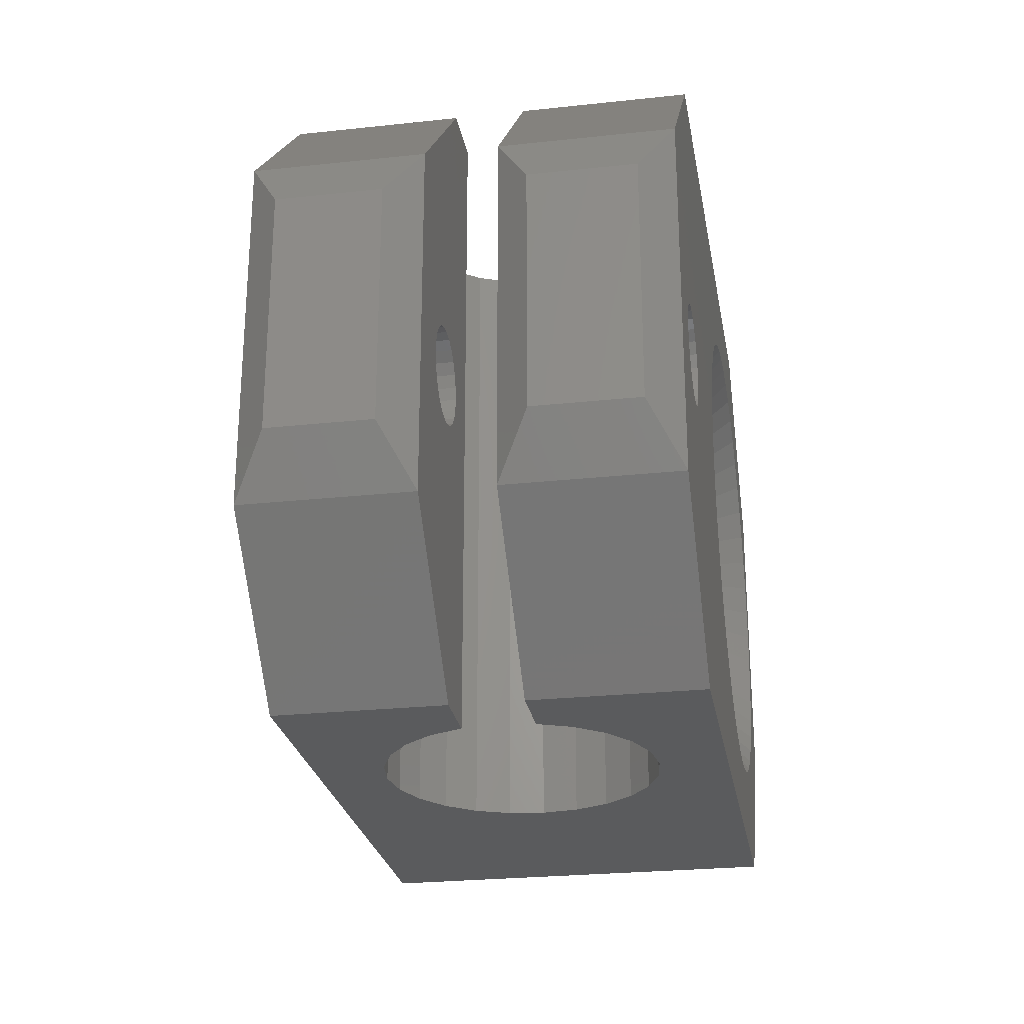
<metadata>
{"format":"stl","ext":"stl","renderer":"f3d","projection":"perspective","resolution":1024,"background":"white","views":[{"elev":-25.6,"azim":99.8,"up":"+Z"}]}
</metadata>
<code>
# stl→obj: 452 verts, 914 faces
v 4.2 7.275 40
v 2.174 8.114 0
v 4.2 7.275 0
v 2.174 8.114 40
v 5.144e-16 8.4 0
v 5.144e-16 8.4 40
v -2.174 8.114 0
v -2.174 8.114 40
v -4.2 7.275 0
v -4.2 7.275 40
v -5.94 5.94 0
v -5.94 5.94 40
v -7.275 4.2 40
v -7.275 4.2 0
v -8.114 2.174 40
v -8.114 2.174 0
v -8.4 1.029e-15 40
v -8.4 1.029e-15 0
v -8.114 -2.174 40
v -8.114 -2.174 0
v -7.275 -4.2 40
v -7.275 -4.2 0
v -5.94 -5.94 40
v -5.94 -5.94 0
v -4.2 -7.275 0
v -4.2 -7.275 40
v -2.174 -8.114 0
v -2.174 -8.114 40
v -1.543e-15 -8.4 0
v -1.543e-15 -8.4 40
v 2.174 -8.114 0
v 2.174 -8.114 40
v 4.2 -7.275 0
v 4.2 -7.275 40
v 5.535 -6.25 0
v 5.94 -5.94 0
v 5.94 -5.94 40
v 5.535 -6.25 40
v 7.275 -4.2 40
v 7.275 -4.2 0
v 8.114 -2.174 40
v 8.114 -2.174 0
v 7.275 4.2 40
v 8.114 2.174 0
v 8.114 2.174 40
v 7.275 4.2 0
v 5.94 5.94 40
v 5.94 5.94 0
v 5.535 6.25 0
v 5.535 6.25 40
v 21 12.5 31
v 12 2.174 40
v 21 2.174 31
v 12 12.5 40
v 23 4.174 27.44
v 23 10.5 27.44
v 21 -2.174 9
v 23 -4.174 27.44
v 23 -4.174 12.56
v 21 -2.174 31
v 12 -2.174 0
v 11.1 -2.174 19.22
v 11.4 -2.174 18.5
v 11.88 -2.174 17.88
v 12.5 -2.174 17.4
v 13.22 -2.174 17.1
v 14 -2.174 17
v 11 -2.174 20
v 11.1 -2.174 20.78
v 11.4 -2.174 21.5
v 11.88 -2.174 22.12
v 12.5 -2.174 22.6
v 13.22 -2.174 22.9
v 14 -2.174 23
v 12 -2.174 40
v 16.9 -2.174 19.22
v 16.6 -2.174 18.5
v 16.12 -2.174 17.88
v 15.5 -2.174 17.4
v 14.78 -2.174 17.1
v 17 -2.174 20
v 16.9 -2.174 20.78
v 16.6 -2.174 21.5
v 16.12 -2.174 22.12
v 15.5 -2.174 22.6
v 14.78 -2.174 22.9
v 12 -12.5 40
v 21 -12.5 31
v 23 -10.5 27.44
v 21 12.5 9
v 23 4.174 12.56
v 21 2.174 9
v 23 10.5 12.56
v 23 -10.5 12.56
v 21 -12.5 9
v 12 -12.5 8.313e-16
v 12 12.5 7.465e-16
v 12 2.174 8.313e-16
v -15 12.5 -2.541e-15
v 5 12.5 0
v -20 12.5 -2.851e-15
v -23 -12.5 -3.188e-15
v -23 12.5 -3.188e-15
v 14.78 2.174 17.1
v 14 2.174 17
v 15.5 2.174 17.4
v 16.12 2.174 17.88
v 16.6 2.174 18.5
v 16.9 2.174 19.22
v 17 2.174 20
v 16.9 2.174 20.78
v 16.6 2.174 21.5
v 16.12 2.174 22.12
v 15.5 2.174 22.6
v 14.78 2.174 22.9
v 14 2.174 23
v 11.1 2.174 19.22
v 11.4 2.174 18.5
v 11.88 2.174 17.88
v 12.5 2.174 17.4
v 13.22 2.174 17.1
v 11 2.174 20
v 11.1 2.174 20.78
v 11.4 2.174 21.5
v 11.88 2.174 22.12
v 12.5 2.174 22.6
v 13.22 2.174 22.9
v -23 -12.5 40
v -23 12.5 40
v -20 12.5 40
v -15 12.5 40
v 5 12.5 40
v 11.1 12.5 19.22
v 11.4 12.5 18.5
v 11.88 12.5 17.88
v 12.5 12.5 17.4
v 13.22 12.5 17.1
v 14 12.5 17
v 11 12.5 20
v 11.1 12.5 20.78
v 11.4 12.5 21.5
v 11.88 12.5 22.12
v 12.5 12.5 22.6
v 13.22 12.5 22.9
v 14 12.5 23
v 16.9 12.5 19.22
v 16.6 12.5 18.5
v 16.12 12.5 17.88
v 15.5 12.5 17.4
v 14.78 12.5 17.1
v 17 12.5 20
v 16.9 12.5 20.78
v 16.6 12.5 21.5
v 16.12 12.5 22.12
v 15.5 12.5 22.6
v 14.78 12.5 22.9
v -13.04 -12.5 5.128
v -15 -12.5 5
v -11.12 -12.5 5.511
v -9.26 -12.5 6.142
v -7.5 -12.5 7.01
v -5.869 -12.5 8.1
v -4.393 -12.5 9.393
v 14 -12.5 14.23
v 19 -12.5 17.11
v -3.1 -12.5 10.87
v -2.01 -12.5 12.5
v 19 -12.5 22.89
v 14 -12.5 25.77
v -2.01 -12.5 27.5
v -3.1 -12.5 29.13
v -4.393 -12.5 30.61
v -5.869 -12.5 31.9
v -7.5 -12.5 32.99
v -9.26 -12.5 33.86
v -11.12 -12.5 34.49
v -13.04 -12.5 34.87
v -15 -12.5 35
v -20.74 -12.5 6.142
v -31.25 -12.5 10.31
v -18.88 -12.5 5.511
v -16.96 -12.5 5.128
v -22.5 -12.5 7.01
v -24.13 -12.5 8.1
v -25.61 -12.5 9.393
v -26.9 -12.5 10.87
v -27.99 -12.5 12.5
v -28.86 -12.5 14.26
v -29.49 -12.5 16.12
v -29.87 -12.5 18.04
v -31.25 -12.5 29.69
v -30 -12.5 20
v -29.87 -12.5 21.96
v -29.49 -12.5 23.88
v -28.86 -12.5 25.74
v -27.99 -12.5 27.5
v -26.9 -12.5 29.13
v -25.61 -12.5 30.61
v -24.13 -12.5 31.9
v -22.5 -12.5 32.99
v -20.74 -12.5 33.86
v -18.88 -12.5 34.49
v -16.96 -12.5 34.87
v -1.142 -12.5 14.26
v 9 -12.5 17.11
v -0.5111 -12.5 16.12
v -0.1283 -12.5 18.04
v 9 -12.5 22.89
v -2.82e-15 -12.5 20
v -0.1283 -12.5 21.96
v -0.5111 -12.5 23.88
v -1.142 -12.5 25.74
v -16.57 9.5 8.103
v -13.43 9.5 8.103
v -15 9.5 8
v -18.11 9.5 8.409
v -11.89 9.5 8.409
v -19.59 9.5 8.913
v -10.41 9.5 8.913
v -21 9.5 9.608
v -9 9.5 9.608
v -22.31 9.5 10.48
v -7.695 9.5 10.48
v -23.49 9.5 11.51
v -6.515 9.5 11.51
v -24.52 9.5 12.69
v -5.48 9.5 12.69
v -25.39 9.5 14
v -4.608 9.5 14
v -15 9.5 14.17
v -26.09 9.5 15.41
v -20.05 9.5 17.08
v -26.59 9.5 16.89
v -26.9 9.5 18.43
v -20.05 9.5 22.92
v -27 9.5 20
v -26.9 9.5 21.57
v -26.59 9.5 23.11
v -15 9.5 25.83
v -26.09 9.5 24.59
v -25.39 9.5 26
v -3.913 9.5 15.41
v -9.95 9.5 17.08
v -3.409 9.5 16.89
v -3.103 9.5 18.43
v -9.95 9.5 22.92
v -3 9.5 20
v -3.103 9.5 21.57
v -3.409 9.5 23.11
v -3.913 9.5 24.59
v -4.608 9.5 26
v -24.52 9.5 27.31
v -5.48 9.5 27.31
v -23.49 9.5 28.49
v -6.515 9.5 28.49
v -22.31 9.5 29.52
v -7.695 9.5 29.52
v -21 9.5 30.39
v -9 9.5 30.39
v -19.59 9.5 31.09
v -10.41 9.5 31.09
v -18.11 9.5 31.59
v -11.89 9.5 31.59
v -16.57 9.5 31.9
v -13.43 9.5 31.9
v -15 9.5 32
v -24.13 12.5 8.1
v -22.5 12.5 7.01
v -28.86 12.5 14.26
v -27.99 12.5 12.5
v -28.86 12.5 25.74
v -27.99 12.5 27.5
v -25.61 12.5 30.61
v -24.13 12.5 31.9
v -20.74 12.5 6.142
v -11.12 12.5 34.49
v -13.04 12.5 34.87
v -29.49 12.5 16.12
v -26.9 12.5 29.13
v -29.49 12.5 23.88
v -16.96 12.5 34.87
v -15 12.5 35
v -30 12.5 20
v -29.87 12.5 18.04
v -29.87 12.5 21.96
v -26.9 12.5 10.87
v -25.61 12.5 9.393
v -18.88 12.5 34.49
v -22.5 12.5 32.99
v -20.74 12.5 33.86
v -9.26 12.5 33.86
v -7.5 12.5 32.99
v -5.869 12.5 31.9
v -0.5111 12.5 23.88
v -1.142 12.5 25.74
v -0.1283 12.5 21.96
v -2.82e-15 12.5 20
v -0.5111 12.5 16.12
v -1.142 12.5 14.26
v -2.01 12.5 12.5
v -2.01 12.5 27.5
v -4.393 12.5 30.61
v -3.1 12.5 29.13
v -0.1283 12.5 18.04
v -11.12 12.5 5.511
v -13.04 12.5 5.128
v -5.869 12.5 8.1
v -7.5 12.5 7.01
v -3.1 12.5 10.87
v -4.393 12.5 9.393
v -15 12.5 5
v -9.26 12.5 6.142
v -16.96 12.5 5.128
v -18.88 12.5 5.511
v -3.103 -15.5 18.43
v -15 -15.5 17
v -3.409 -15.5 16.89
v -14.22 -15.5 17.1
v -13.5 -15.5 17.4
v -12.88 -15.5 17.88
v -12.4 -15.5 18.5
v -3 -15.5 20
v -12.1 -15.5 19.22
v -12 -15.5 20
v -12.1 -15.5 20.78
v -3.103 -15.5 21.57
v -12.4 -15.5 21.5
v -12.88 -15.5 22.12
v -3.409 -15.5 23.11
v -13.5 -15.5 22.6
v -14.22 -15.5 22.9
v -15 -15.5 23
v -26.59 -15.5 23.11
v -26.09 -15.5 24.59
v -3.913 -15.5 24.59
v -25.39 -15.5 26
v -4.608 -15.5 26
v -24.52 -15.5 27.31
v -5.48 -15.5 27.31
v -23.49 -15.5 28.49
v -6.515 -15.5 28.49
v -22.31 -15.5 29.52
v -7.695 -15.5 29.52
v -21 -15.5 30.39
v -9 -15.5 30.39
v -19.59 -15.5 31.09
v -10.41 -15.5 31.09
v -18.11 -15.5 31.59
v -11.89 -15.5 31.59
v -16.57 -15.5 31.9
v -13.43 -15.5 31.9
v -15 -15.5 32
v -13.43 -15.5 8.103
v -16.57 -15.5 8.103
v -15 -15.5 8
v -11.89 -15.5 8.409
v -18.11 -15.5 8.409
v -10.41 -15.5 8.913
v -19.59 -15.5 8.913
v -9 -15.5 9.608
v -21 -15.5 9.608
v -7.695 -15.5 10.48
v -22.31 -15.5 10.48
v -23.49 -15.5 11.51
v -6.515 -15.5 11.51
v -5.48 -15.5 12.69
v -24.52 -15.5 12.69
v -25.39 -15.5 14
v -4.608 -15.5 14
v -26.09 -15.5 15.41
v -3.913 -15.5 15.41
v -26.59 -15.5 16.89
v -26.9 -15.5 18.43
v -15.78 -15.5 17.1
v -16.5 -15.5 17.4
v -17.12 -15.5 17.88
v -17.6 -15.5 18.5
v -27 -15.5 20
v -17.9 -15.5 19.22
v -18 -15.5 20
v -17.9 -15.5 20.78
v -26.9 -15.5 21.57
v -17.6 -15.5 21.5
v -17.12 -15.5 22.12
v -16.5 -15.5 22.6
v -15.78 -15.5 22.9
v -31.25 12.5 10.31
v -31.25 12.5 29.69
v -12.1 3.5 19.22
v -12.4 3.5 18.5
v -12.88 3.5 17.88
v -13.5 3.5 17.4
v -14.22 3.5 17.1
v -15 3.5 17
v -15.78 3.5 17.1
v -16.5 3.5 17.4
v -17.12 3.5 17.88
v -17.6 3.5 18.5
v -17.9 3.5 19.22
v -18 3.5 20
v -17.9 3.5 20.78
v -17.6 3.5 21.5
v -17.12 3.5 22.12
v -16.5 3.5 22.6
v -15.78 3.5 22.9
v -15 3.5 23
v -14.22 3.5 22.9
v -13.5 3.5 22.6
v -12.88 3.5 22.12
v -12.4 3.5 21.5
v -12.1 3.5 20.78
v -12 3.5 20
v -20.05 3.5 17.08
v -15 3.5 14.17
v -20.05 3.5 22.92
v -15 3.5 25.83
v -9.95 3.5 17.08
v -9.95 3.5 22.92
v 16.9 -6.5 20.78
v 16.6 -6.5 21.5
v 16.12 -6.5 22.12
v 15.5 -6.5 22.6
v 14.78 -6.5 22.9
v 14 -6.5 23
v 13.22 -6.5 22.9
v 12.5 -6.5 22.6
v 11.88 -6.5 22.12
v 11.4 -6.5 21.5
v 11.1 -6.5 20.78
v 11 -6.5 20
v 11.1 -6.5 19.22
v 11.4 -6.5 18.5
v 11.88 -6.5 17.88
v 12.5 -6.5 17.4
v 13.22 -6.5 17.1
v 14 -6.5 17
v 14.78 -6.5 17.1
v 15.5 -6.5 17.4
v 16.12 -6.5 17.88
v 16.6 -6.5 18.5
v 16.9 -6.5 19.22
v 17 -6.5 20
v 19 -6.5 17.11
v 14 -6.5 14.23
v 19 -6.5 22.89
v 14 -6.5 25.77
v 9 -6.5 17.11
v 9 -6.5 22.89
v -33.13 9.5 24.34
v -33.13 -9.5 15.66
v -33.13 -9.5 24.34
v -33.13 9.5 15.66
f 1 2 3
f 2 1 4
f 4 5 2
f 5 4 6
f 6 7 5
f 7 6 8
f 8 9 7
f 9 8 10
f 10 11 9
f 11 10 12
f 11 13 14
f 13 11 12
f 14 15 16
f 15 14 13
f 16 17 18
f 17 16 15
f 18 19 20
f 19 18 17
f 20 21 22
f 21 20 19
f 22 23 24
f 23 22 21
f 23 25 24
f 25 23 26
f 26 27 25
f 27 26 28
f 28 29 27
f 29 28 30
f 30 31 29
f 31 30 32
f 32 33 31
f 33 32 34
f 34 35 33
f 35 34 36
f 36 34 37
f 37 34 38
f 39 36 37
f 36 39 40
f 41 40 39
f 40 41 42
f 43 44 45
f 44 43 46
f 47 46 43
f 46 47 48
f 47 49 48
f 49 47 3
f 3 47 1
f 1 47 50
f 51 52 53
f 52 51 54
f 55 51 53
f 51 55 56
f 57 58 59
f 58 57 60
f 41 61 42
f 61 41 62
f 61 62 63
f 61 63 64
f 61 64 57
f 57 64 65
f 57 65 66
f 57 66 67
f 62 41 68
f 68 41 69
f 69 41 70
f 70 41 71
f 71 41 72
f 72 41 73
f 73 41 74
f 74 41 60
f 60 41 75
f 57 76 60
f 76 57 77
f 77 57 78
f 78 57 79
f 79 57 80
f 80 57 67
f 60 76 81
f 60 81 82
f 60 82 83
f 60 83 84
f 60 84 85
f 60 85 86
f 60 86 74
f 60 87 88
f 87 60 75
f 89 60 88
f 60 89 58
f 90 91 92
f 91 90 93
f 57 94 95
f 94 57 59
f 57 96 61
f 96 57 95
f 97 92 98
f 92 97 90
f 95 89 88
f 89 95 94
f 99 16 18
f 16 99 14
f 14 99 11
f 11 99 9
f 9 99 100
f 9 100 7
f 7 100 5
f 5 100 2
f 2 100 3
f 3 100 49
f 49 100 97
f 49 97 48
f 48 97 46
f 46 97 44
f 44 97 98
f 101 102 103
f 102 101 22
f 102 22 24
f 102 24 25
f 102 25 27
f 102 27 96
f 22 101 99
f 22 99 20
f 20 99 18
f 96 27 29
f 96 29 31
f 96 31 33
f 96 33 35
f 96 35 36
f 96 36 40
f 96 40 42
f 96 42 61
f 91 53 92
f 53 91 55
f 51 93 90
f 93 51 56
f 93 55 91
f 55 93 56
f 59 89 94
f 89 59 58
f 92 104 105
f 104 92 106
f 106 92 107
f 107 92 108
f 108 92 109
f 109 92 53
f 109 53 110
f 110 53 111
f 111 53 112
f 112 53 113
f 113 53 114
f 114 53 115
f 115 53 116
f 98 45 44
f 45 98 117
f 117 98 118
f 118 98 119
f 119 98 92
f 119 92 120
f 120 92 121
f 121 92 105
f 45 117 122
f 45 122 123
f 45 123 124
f 45 124 125
f 45 125 126
f 45 126 127
f 45 127 116
f 45 116 53
f 45 53 52
f 128 23 129
f 23 128 26
f 26 128 28
f 28 128 87
f 129 23 21
f 129 21 130
f 130 21 131
f 131 21 19
f 131 19 17
f 28 87 30
f 30 87 32
f 32 87 34
f 34 87 38
f 38 87 37
f 37 87 39
f 39 87 41
f 41 87 75
f 131 10 132
f 10 131 12
f 12 131 13
f 13 131 15
f 15 131 17
f 132 10 8
f 132 8 6
f 132 6 4
f 132 4 1
f 132 1 50
f 132 50 54
f 54 50 47
f 54 47 43
f 54 43 45
f 54 45 52
f 132 97 100
f 97 132 133
f 97 133 134
f 97 134 135
f 97 135 90
f 90 135 136
f 90 136 137
f 90 137 138
f 133 132 139
f 139 132 140
f 140 132 141
f 141 132 142
f 142 132 143
f 143 132 144
f 144 132 145
f 145 132 51
f 51 132 54
f 90 146 51
f 146 90 147
f 147 90 148
f 148 90 149
f 149 90 150
f 150 90 138
f 51 146 151
f 51 151 152
f 51 152 153
f 51 153 154
f 51 154 155
f 51 155 156
f 51 156 145
f 96 157 158
f 157 96 95
f 157 95 159
f 159 95 160
f 160 95 161
f 161 95 162
f 162 95 163
f 163 95 164
f 164 95 165
f 165 95 88
f 163 164 166
f 166 164 167
f 165 88 168
f 168 88 169
f 169 88 170
f 170 88 171
f 171 88 172
f 172 88 173
f 173 88 87
f 173 87 174
f 174 87 175
f 175 87 176
f 176 87 177
f 177 87 178
f 102 179 180
f 179 102 181
f 181 102 182
f 182 102 96
f 182 96 158
f 180 179 183
f 180 183 184
f 180 184 185
f 180 185 186
f 180 186 187
f 180 187 188
f 180 188 189
f 180 189 190
f 180 190 191
f 191 190 192
f 191 192 193
f 191 193 194
f 191 194 195
f 191 195 196
f 191 196 197
f 191 197 198
f 191 198 128
f 128 198 199
f 128 199 200
f 128 200 201
f 128 201 202
f 128 202 203
f 128 203 178
f 128 178 87
f 164 204 167
f 204 164 205
f 204 205 206
f 206 205 207
f 207 205 208
f 207 208 209
f 209 208 210
f 210 208 211
f 211 208 169
f 211 169 212
f 212 169 170
f 213 214 215
f 214 213 216
f 214 216 217
f 217 216 218
f 217 218 219
f 219 218 220
f 219 220 221
f 221 220 222
f 221 222 223
f 223 222 224
f 223 224 225
f 225 224 226
f 225 226 227
f 227 226 228
f 227 228 229
f 229 228 230
f 230 228 231
f 230 231 232
f 232 231 233
f 232 233 234
f 232 234 235
f 235 234 236
f 235 236 237
f 235 237 238
f 235 238 239
f 239 238 240
f 239 240 241
f 230 242 229
f 242 230 243
f 242 243 244
f 244 243 245
f 245 243 246
f 245 246 247
f 247 246 248
f 248 246 249
f 249 246 239
f 249 239 250
f 250 239 251
f 251 239 241
f 251 241 252
f 251 252 253
f 253 252 254
f 253 254 255
f 255 254 256
f 255 256 257
f 257 256 258
f 257 258 259
f 259 258 260
f 259 260 261
f 261 260 262
f 261 262 263
f 263 262 264
f 263 264 265
f 265 264 266
f 267 220 268
f 220 267 222
f 269 228 270
f 228 269 231
f 271 241 240
f 241 271 272
f 273 256 254
f 256 273 274
f 268 218 275
f 218 268 220
f 265 276 263
f 276 265 277
f 278 231 269
f 231 278 233
f 272 252 241
f 252 272 279
f 280 240 238
f 240 280 271
f 281 266 264
f 266 281 282
f 283 234 284
f 234 283 236
f 283 237 236
f 237 283 285
f 279 254 252
f 254 279 273
f 284 233 278
f 233 284 234
f 286 224 287
f 224 286 226
f 287 222 267
f 222 287 224
f 285 238 237
f 238 285 280
f 288 264 262
f 264 288 281
f 266 277 265
f 277 266 282
f 274 258 256
f 258 274 289
f 289 260 258
f 260 289 290
f 263 291 261
f 291 263 276
f 270 226 286
f 226 270 228
f 290 262 260
f 262 290 288
f 261 292 259
f 292 261 291
f 259 293 257
f 293 259 292
f 250 294 249
f 294 250 295
f 247 296 297
f 296 247 248
f 242 298 299
f 298 242 244
f 229 299 300
f 299 229 242
f 251 295 250
f 295 251 301
f 257 302 255
f 302 257 293
f 253 301 251
f 301 253 303
f 245 297 304
f 297 245 247
f 249 296 248
f 296 249 294
f 255 303 253
f 303 255 302
f 244 304 298
f 304 244 245
f 214 305 306
f 305 214 217
f 221 307 308
f 307 221 223
f 225 309 310
f 309 225 227
f 215 306 311
f 306 215 214
f 217 312 305
f 312 217 219
f 227 300 309
f 300 227 229
f 219 308 312
f 308 219 221
f 313 215 311
f 215 313 213
f 223 310 307
f 310 223 225
f 314 213 313
f 213 314 216
f 275 216 314
f 216 275 218
f 315 316 317
f 316 315 318
f 318 315 319
f 319 315 320
f 320 315 321
f 321 315 322
f 321 322 323
f 323 322 324
f 324 322 325
f 325 322 326
f 325 326 327
f 327 326 328
f 328 326 329
f 328 329 330
f 330 329 331
f 331 329 332
f 332 329 333
f 333 329 334
f 334 329 335
f 334 335 336
f 336 335 337
f 336 337 338
f 338 337 339
f 338 339 340
f 340 339 341
f 340 341 342
f 342 341 343
f 342 343 344
f 344 343 345
f 344 345 346
f 346 345 347
f 346 347 348
f 348 347 349
f 348 349 350
f 350 349 351
f 350 351 352
f 353 354 355
f 354 353 356
f 354 356 357
f 357 356 358
f 357 358 359
f 359 358 360
f 359 360 361
f 361 360 362
f 361 362 363
f 363 362 364
f 364 362 365
f 364 365 366
f 364 366 367
f 367 366 368
f 368 366 369
f 368 369 370
f 370 369 371
f 370 371 372
f 372 371 317
f 372 317 316
f 372 316 373
f 373 316 374
f 373 374 375
f 373 375 376
f 373 376 377
f 373 377 378
f 378 377 379
f 378 379 380
f 378 380 381
f 378 381 382
f 382 381 383
f 382 383 384
f 382 384 333
f 333 384 385
f 333 385 386
f 333 386 332
f 158 354 182
f 354 158 355
f 163 362 162
f 362 163 365
f 161 358 160
f 358 161 360
f 361 184 183
f 184 361 363
f 357 179 181
f 179 357 359
f 159 353 157
f 353 159 356
f 160 356 159
f 356 160 358
f 162 360 161
f 360 162 362
f 157 355 158
f 355 157 353
f 354 181 182
f 181 354 357
f 359 183 179
f 183 359 361
f 348 201 346
f 201 348 202
f 346 200 344
f 200 346 201
f 340 197 338
f 197 340 198
f 342 198 340
f 198 342 199
f 338 196 336
f 196 338 197
f 336 195 334
f 195 336 196
f 334 194 333
f 194 334 195
f 333 193 382
f 193 333 194
f 192 373 378
f 373 192 190
f 344 199 342
f 199 344 200
f 193 378 382
f 378 193 192
f 350 202 348
f 202 350 203
f 372 190 189
f 190 372 373
f 364 186 185
f 186 364 367
f 363 185 184
f 185 363 364
f 370 189 188
f 189 370 372
f 368 188 187
f 188 368 370
f 367 187 186
f 187 367 368
f 174 347 345
f 347 174 175
f 176 351 349
f 351 176 177
f 212 337 335
f 337 212 170
f 170 339 337
f 339 170 171
f 351 178 352
f 178 351 177
f 171 341 339
f 341 171 172
f 175 349 347
f 349 175 176
f 173 345 343
f 345 173 174
f 350 178 203
f 178 350 352
f 210 329 326
f 329 210 211
f 211 335 329
f 335 211 212
f 172 343 341
f 343 172 173
f 207 317 206
f 317 207 315
f 167 366 166
f 366 167 369
f 204 369 167
f 369 204 371
f 207 322 315
f 322 207 209
f 209 326 322
f 326 209 210
f 166 365 163
f 365 166 366
f 206 371 204
f 371 206 317
f 180 103 102
f 103 180 387
f 129 191 128
f 191 129 388
f 389 321 323
f 321 389 390
f 390 320 321
f 320 390 391
f 320 392 319
f 392 320 391
f 319 393 318
f 393 319 392
f 318 394 316
f 394 318 393
f 316 395 374
f 395 316 394
f 374 396 375
f 396 374 395
f 375 397 376
f 397 375 396
f 397 377 376
f 377 397 398
f 398 379 377
f 379 398 399
f 399 380 379
f 380 399 400
f 400 381 380
f 381 400 401
f 401 383 381
f 383 401 402
f 402 384 383
f 384 402 403
f 404 384 403
f 384 404 385
f 405 385 404
f 385 405 386
f 406 386 405
f 386 406 332
f 407 332 406
f 332 407 331
f 408 331 407
f 331 408 330
f 409 330 408
f 330 409 328
f 409 327 328
f 327 409 410
f 410 325 327
f 325 410 411
f 411 324 325
f 324 411 412
f 412 323 324
f 323 412 389
f 413 394 414
f 394 413 395
f 395 413 396
f 396 413 397
f 397 413 398
f 398 413 415
f 398 415 399
f 399 415 400
f 400 415 401
f 401 415 402
f 402 415 403
f 403 415 404
f 404 415 405
f 405 415 406
f 406 415 416
f 394 417 414
f 417 394 393
f 417 393 392
f 417 392 391
f 417 391 390
f 417 390 418
f 418 390 389
f 418 389 412
f 418 412 411
f 418 411 410
f 418 410 409
f 418 409 408
f 418 408 407
f 418 407 406
f 418 406 416
f 414 232 413
f 232 414 230
f 232 415 413
f 415 232 235
f 239 415 235
f 415 239 416
f 246 416 239
f 416 246 418
f 246 417 418
f 417 246 243
f 417 230 414
f 230 417 243
f 146 108 109
f 108 146 147
f 147 107 108
f 107 147 148
f 107 149 106
f 149 107 148
f 106 150 104
f 150 106 149
f 104 138 105
f 138 104 150
f 105 137 121
f 137 105 138
f 121 136 120
f 136 121 137
f 120 135 119
f 135 120 136
f 135 118 119
f 118 135 134
f 134 117 118
f 117 134 133
f 133 122 117
f 122 133 139
f 139 123 122
f 123 139 140
f 140 124 123
f 124 140 141
f 141 125 124
f 125 141 142
f 143 125 142
f 125 143 126
f 144 126 143
f 126 144 127
f 145 127 144
f 127 145 116
f 156 116 145
f 116 156 115
f 155 115 156
f 115 155 114
f 154 114 155
f 114 154 113
f 154 112 113
f 112 154 153
f 153 111 112
f 111 153 152
f 152 110 111
f 110 152 151
f 151 109 110
f 109 151 146
f 83 419 420
f 419 83 82
f 84 420 421
f 420 84 83
f 84 422 85
f 422 84 421
f 85 423 86
f 423 85 422
f 86 424 74
f 424 86 423
f 74 425 73
f 425 74 424
f 73 426 72
f 426 73 425
f 72 427 71
f 427 72 426
f 70 427 428
f 427 70 71
f 69 428 429
f 428 69 70
f 68 429 430
f 429 68 69
f 62 430 431
f 430 62 68
f 63 431 432
f 431 63 62
f 64 432 433
f 432 64 63
f 434 64 433
f 64 434 65
f 435 65 434
f 65 435 66
f 436 66 435
f 66 436 67
f 437 67 436
f 67 437 80
f 438 80 437
f 80 438 79
f 439 79 438
f 79 439 78
f 77 439 440
f 439 77 78
f 76 440 441
f 440 76 77
f 81 441 442
f 441 81 76
f 82 442 419
f 442 82 81
f 443 436 444
f 436 443 437
f 437 443 438
f 438 443 439
f 439 443 440
f 440 443 445
f 440 445 441
f 441 445 442
f 442 445 419
f 419 445 420
f 420 445 421
f 421 445 422
f 422 445 423
f 423 445 446
f 423 446 424
f 436 447 444
f 447 436 435
f 447 435 434
f 447 434 433
f 447 433 432
f 447 432 448
f 448 432 431
f 448 431 430
f 448 430 429
f 448 429 428
f 448 428 427
f 448 427 426
f 448 426 425
f 448 425 446
f 446 425 424
f 445 165 168
f 165 445 443
f 445 169 446
f 169 445 168
f 446 208 448
f 208 446 169
f 447 208 205
f 208 447 448
f 164 447 205
f 447 164 444
f 165 444 164
f 444 165 443
f 387 101 103
f 101 387 99
f 99 387 275
f 99 275 314
f 99 314 100
f 100 314 313
f 100 313 311
f 275 387 268
f 268 387 267
f 267 387 287
f 287 387 286
f 286 387 270
f 270 387 269
f 269 387 278
f 278 387 284
f 284 387 388
f 284 388 283
f 283 388 285
f 285 388 280
f 280 388 271
f 271 388 272
f 272 388 279
f 279 388 273
f 273 388 129
f 273 129 274
f 274 129 289
f 289 129 290
f 290 129 288
f 288 129 281
f 281 129 282
f 100 298 132
f 298 100 299
f 299 100 300
f 300 100 309
f 309 100 310
f 310 100 307
f 307 100 308
f 308 100 312
f 312 100 305
f 305 100 306
f 306 100 311
f 132 298 304
f 132 304 297
f 132 297 296
f 132 296 294
f 132 294 295
f 132 295 301
f 132 301 303
f 132 303 302
f 132 302 293
f 132 293 292
f 132 292 291
f 132 291 276
f 132 276 277
f 132 277 282
f 132 282 129
f 132 129 130
f 132 130 131
f 388 180 191
f 180 388 387
f 449 450 451
f 450 449 452
f 388 452 449
f 452 388 387
f 451 180 191
f 180 451 450
f 388 451 191
f 451 388 449
f 450 387 180
f 387 450 452

</code>
